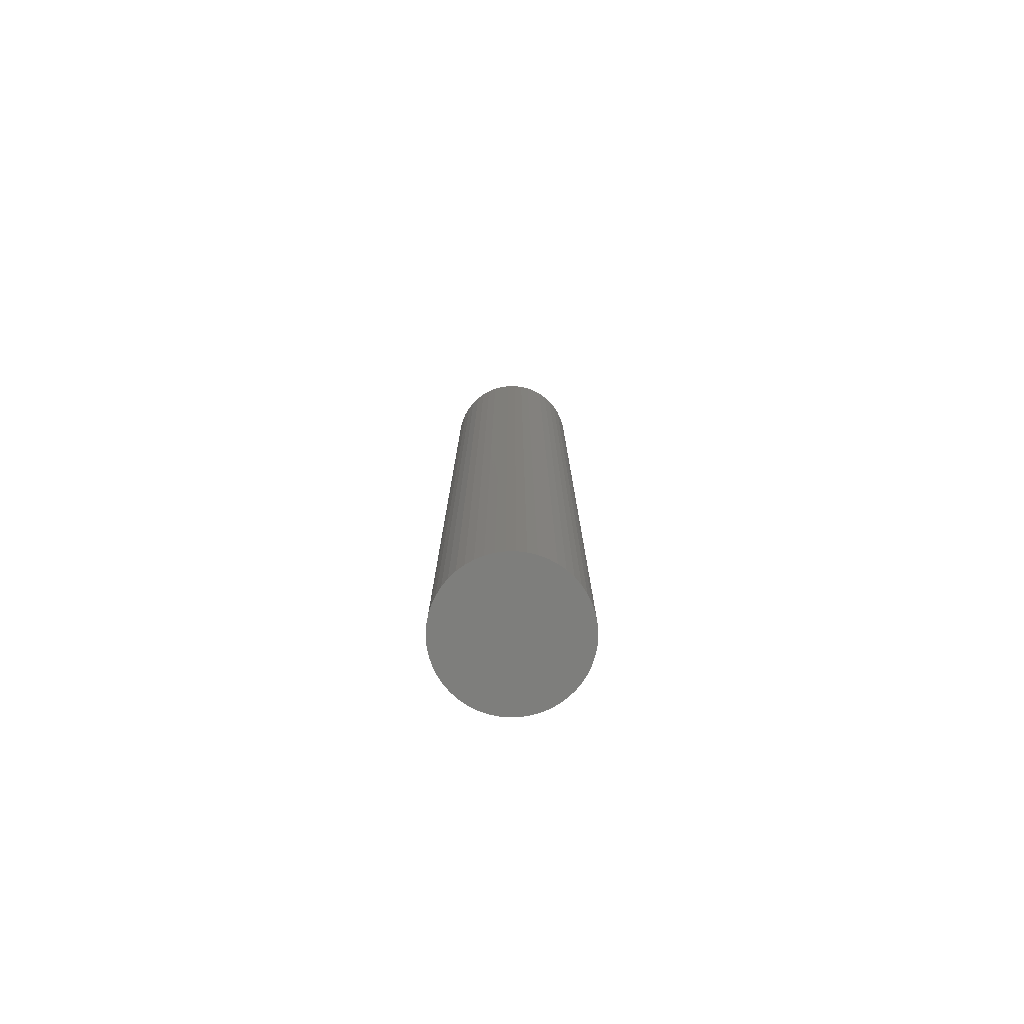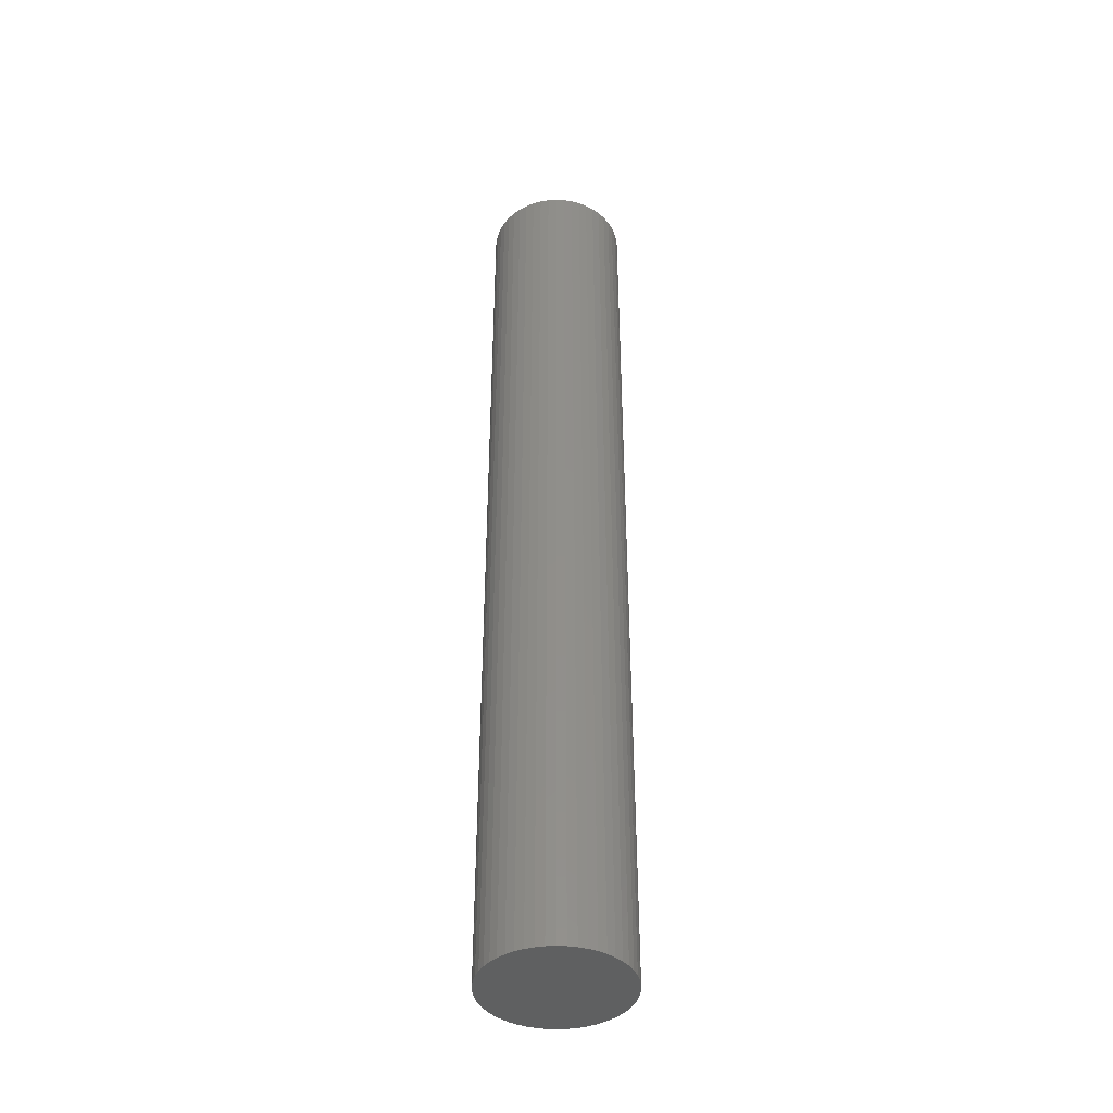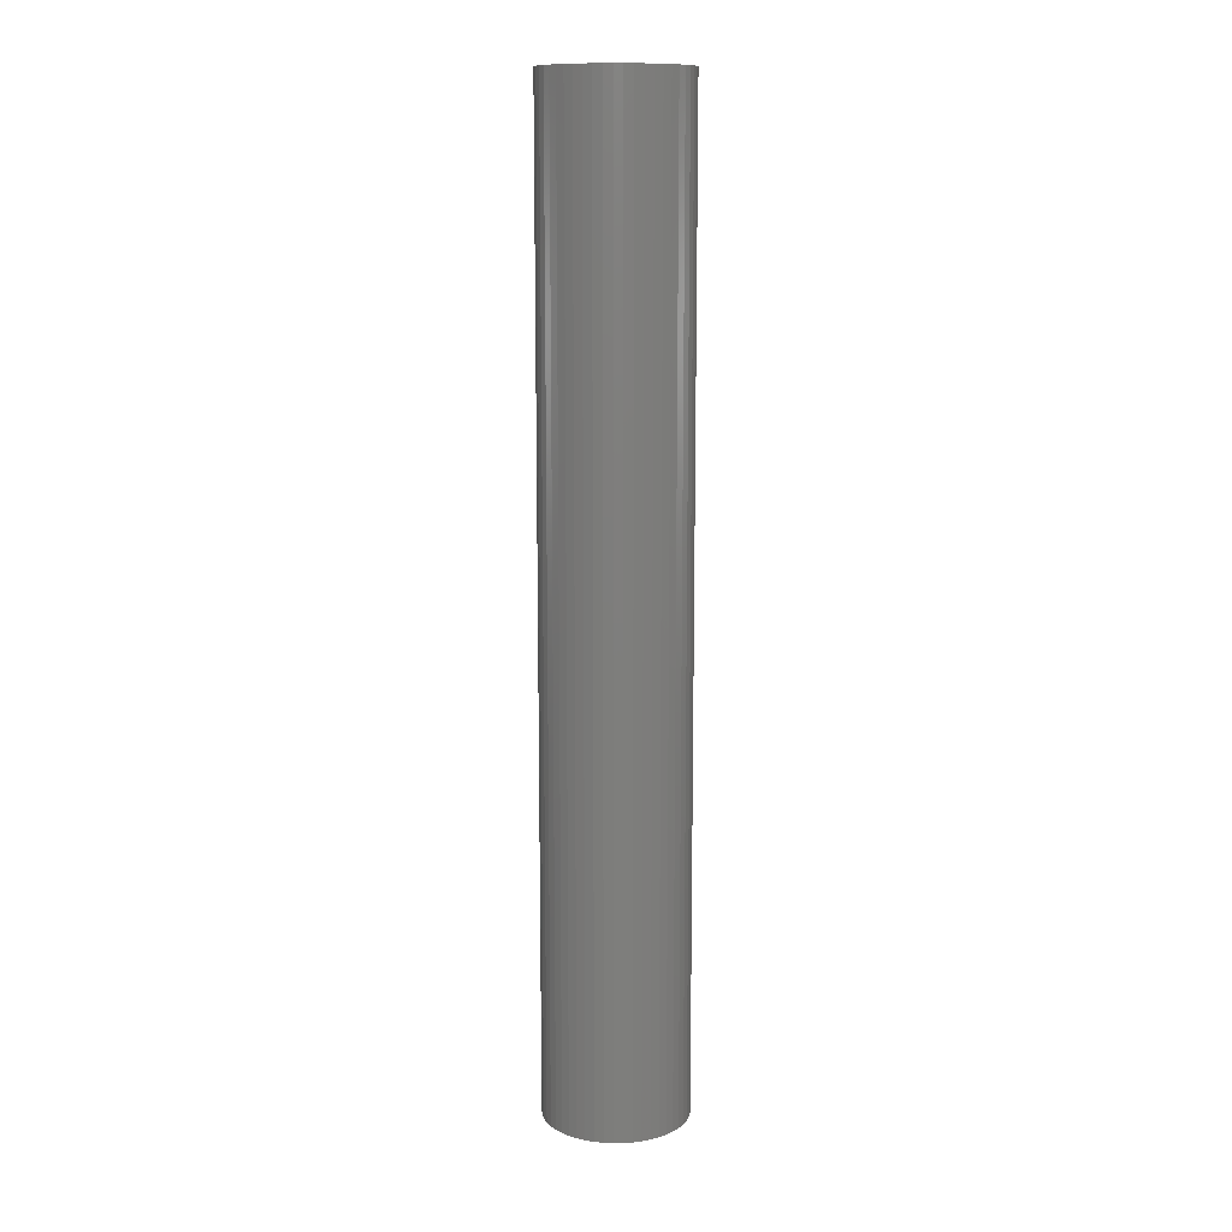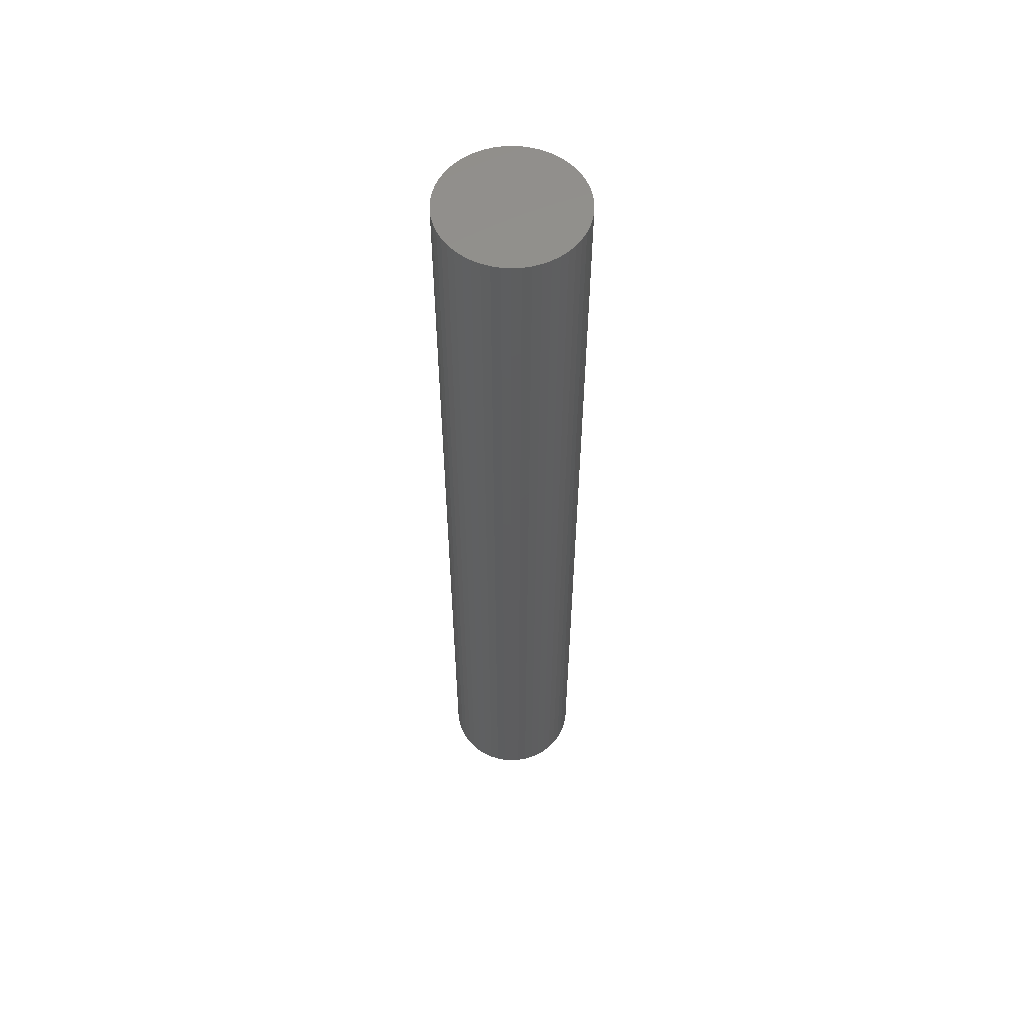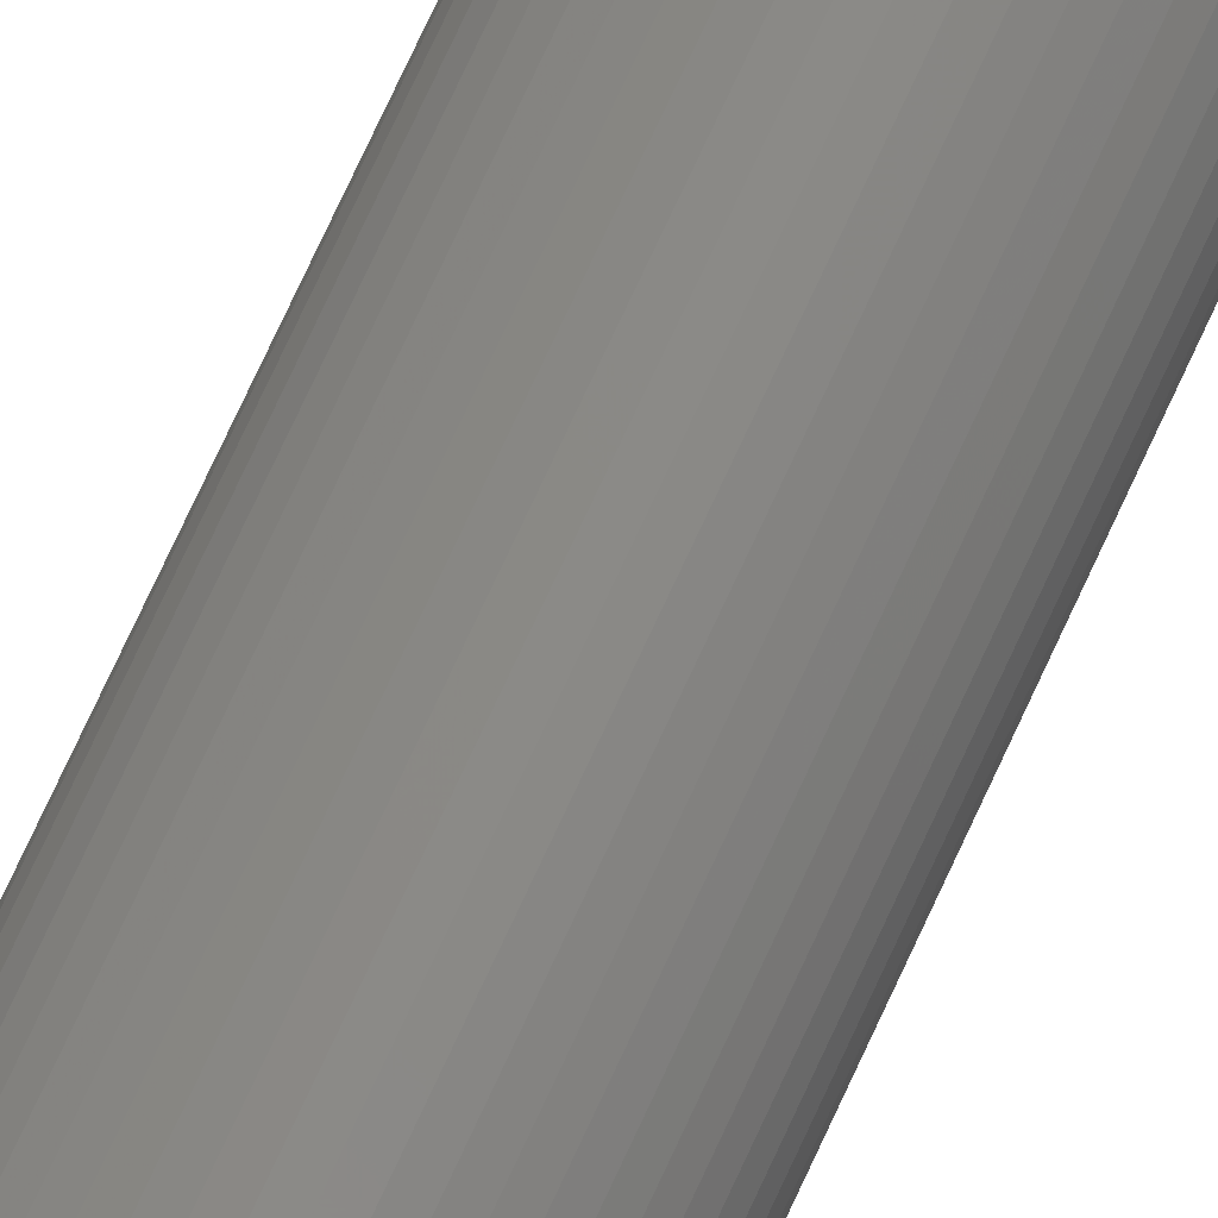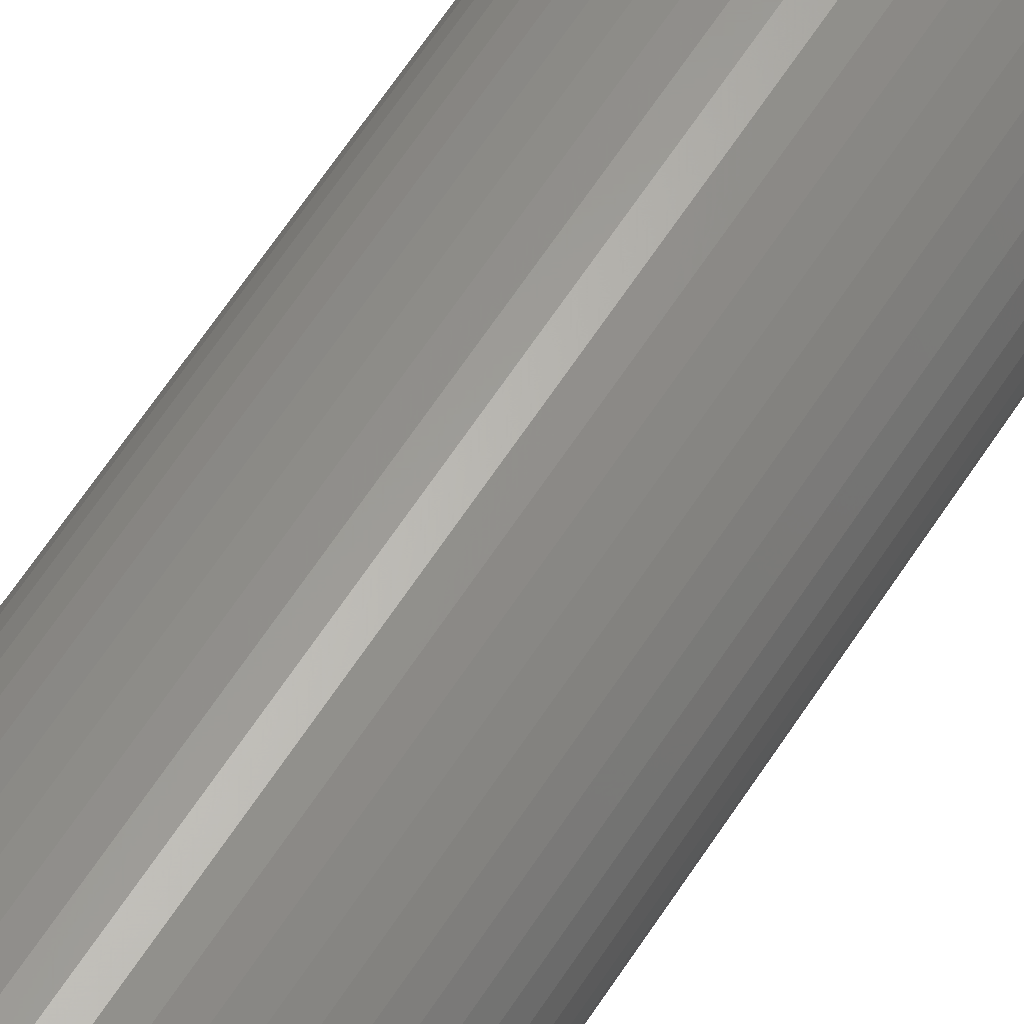
<metadata>
{"format":"stl","ext":"stl","renderer":"f3d","projection":"perspective","resolution":1024,"background":"white","views":[{"elev":-77.9,"azim":-143.3,"up":"+Z"},{"elev":-41.5,"azim":83.1,"up":"+Z"},{"elev":12.2,"azim":70.4,"up":"+Z"},{"elev":56.9,"azim":-175.9,"up":"+Z"},{"elev":79.5,"azim":-154.8,"up":"+Y"},{"elev":60.7,"azim":32.3,"up":"+Y"}]}
</metadata>
<code>
# stl→obj: 100 verts, 196 faces
v 4.85 0 33
v 4.812 0.6079 -33
v 4.812 0.6079 33
v 4.85 0 -33
v 0.3045 4.84 -33
v -0.3045 4.84 33
v 0.3045 4.84 33
v -0.3045 4.84 -33
v 4.812 -0.6079 33
v 4.698 1.206 33
v 4.698 -1.206 33
v 4.509 1.785 33
v 4.509 -1.785 33
v 4.25 2.337 33
v 4.25 -2.337 33
v 3.924 2.851 33
v 3.924 -2.851 33
v 3.535 3.32 33
v 3.535 -3.32 33
v 3.092 3.737 33
v 3.092 -3.737 33
v 2.599 4.095 33
v 2.599 -4.095 33
v 2.065 4.388 33
v 2.065 -4.388 33
v 1.499 4.613 33
v 1.499 -4.613 33
v 0.9088 4.764 33
v 0.9088 -4.764 33
v 0.3045 -4.84 33
v -0.3045 -4.84 33
v -0.9088 4.764 33
v -0.9088 -4.764 33
v -1.499 4.613 33
v -1.499 -4.613 33
v -2.065 4.388 33
v -2.065 -4.388 33
v -2.599 4.095 33
v -2.599 -4.095 33
v -3.092 3.737 33
v -3.092 -3.737 33
v -3.535 3.32 33
v -3.535 -3.32 33
v -3.924 2.851 33
v -3.924 -2.851 33
v -4.25 2.337 33
v -4.25 -2.337 33
v -4.509 1.785 33
v -4.509 -1.785 33
v -4.698 1.206 33
v -4.698 -1.206 33
v -4.812 0.6079 33
v -4.812 -0.6079 33
v -4.85 0 33
v 3.535 3.32 -33
v 3.092 3.737 -33
v 4.812 -0.6079 -33
v 4.698 -1.206 -33
v 4.698 1.206 -33
v 4.509 -1.785 -33
v 4.509 1.785 -33
v 4.25 -2.337 -33
v 4.25 2.337 -33
v 3.924 -2.851 -33
v 3.924 2.851 -33
v 3.535 -3.32 -33
v 3.092 -3.737 -33
v 2.599 -4.095 -33
v 2.599 4.095 -33
v 2.065 -4.388 -33
v 2.065 4.388 -33
v 1.499 -4.613 -33
v 1.499 4.613 -33
v 0.9088 -4.764 -33
v 0.9088 4.764 -33
v 0.3045 -4.84 -33
v -0.3045 -4.84 -33
v -0.9088 -4.764 -33
v -0.9088 4.764 -33
v -1.499 -4.613 -33
v -1.499 4.613 -33
v -2.065 -4.388 -33
v -2.065 4.388 -33
v -2.599 -4.095 -33
v -2.599 4.095 -33
v -3.092 -3.737 -33
v -3.092 3.737 -33
v -3.535 -3.32 -33
v -3.535 3.32 -33
v -3.924 -2.851 -33
v -3.924 2.851 -33
v -4.25 -2.337 -33
v -4.25 2.337 -33
v -4.509 -1.785 -33
v -4.509 1.785 -33
v -4.698 -1.206 -33
v -4.698 1.206 -33
v -4.812 -0.6079 -33
v -4.812 0.6079 -33
v -4.85 0 -33
f 1 2 3
f 2 1 4
f 5 6 7
f 6 5 8
f 3 9 1
f 10 9 3
f 10 11 9
f 12 11 10
f 12 13 11
f 14 13 12
f 14 15 13
f 16 15 14
f 16 17 15
f 18 17 16
f 18 19 17
f 20 19 18
f 20 21 19
f 22 21 20
f 22 23 21
f 24 23 22
f 24 25 23
f 26 25 24
f 26 27 25
f 28 27 26
f 28 29 27
f 7 29 28
f 7 30 29
f 6 30 7
f 6 31 30
f 32 31 6
f 32 33 31
f 34 33 32
f 34 35 33
f 36 35 34
f 36 37 35
f 38 37 36
f 38 39 37
f 40 39 38
f 40 41 39
f 42 41 40
f 42 43 41
f 44 43 42
f 44 45 43
f 46 45 44
f 46 47 45
f 48 47 46
f 48 49 47
f 50 49 48
f 50 51 49
f 52 51 50
f 52 53 51
f 53 52 54
f 55 20 18
f 20 55 56
f 57 2 4
f 58 2 57
f 58 59 2
f 60 59 58
f 60 61 59
f 62 61 60
f 62 63 61
f 64 63 62
f 64 65 63
f 66 65 64
f 66 55 65
f 67 55 66
f 67 56 55
f 68 56 67
f 68 69 56
f 70 69 68
f 70 71 69
f 72 71 70
f 72 73 71
f 74 73 72
f 74 75 73
f 76 75 74
f 76 5 75
f 77 5 76
f 77 8 5
f 78 8 77
f 78 79 8
f 80 79 78
f 80 81 79
f 82 81 80
f 82 83 81
f 84 83 82
f 84 85 83
f 86 85 84
f 86 87 85
f 88 87 86
f 88 89 87
f 90 89 88
f 90 91 89
f 92 91 90
f 92 93 91
f 94 93 92
f 94 95 93
f 96 95 94
f 96 97 95
f 98 97 96
f 98 99 97
f 99 98 100
f 87 42 40
f 42 87 89
f 81 36 34
f 36 81 83
f 17 62 15
f 62 17 64
f 12 63 14
f 63 12 61
f 71 26 24
f 26 71 73
f 69 24 22
f 24 69 71
f 95 46 93
f 46 95 48
f 8 32 6
f 32 8 79
f 11 57 9
f 57 11 58
f 72 25 27
f 25 72 70
f 10 61 12
f 61 10 59
f 3 59 10
f 59 3 2
f 14 65 16
f 65 14 63
f 73 28 26
f 28 73 75
f 56 22 20
f 22 56 69
f 93 44 91
f 44 93 46
f 91 42 89
f 42 91 44
f 97 48 95
f 48 97 50
f 100 52 99
f 52 100 54
f 83 38 36
f 38 83 85
f 9 4 1
f 4 9 57
f 70 23 25
f 23 70 68
f 88 41 43
f 41 88 86
f 92 49 94
f 49 92 47
f 90 47 92
f 47 90 45
f 98 54 100
f 54 98 53
f 77 30 31
f 30 77 76
f 16 55 18
f 55 16 65
f 75 7 28
f 7 75 5
f 99 50 97
f 50 99 52
f 85 40 38
f 40 85 87
f 79 34 32
f 34 79 81
f 67 19 21
f 19 67 66
f 82 35 37
f 35 82 80
f 84 37 39
f 37 84 82
f 88 45 90
f 45 88 43
f 94 51 96
f 51 94 49
f 74 27 29
f 27 74 72
f 76 29 30
f 29 76 74
f 13 58 11
f 58 13 60
f 15 60 13
f 60 15 62
f 68 21 23
f 21 68 67
f 19 64 17
f 64 19 66
f 78 31 33
f 31 78 77
f 96 53 98
f 53 96 51
f 80 33 35
f 33 80 78
f 86 39 41
f 39 86 84

</code>
